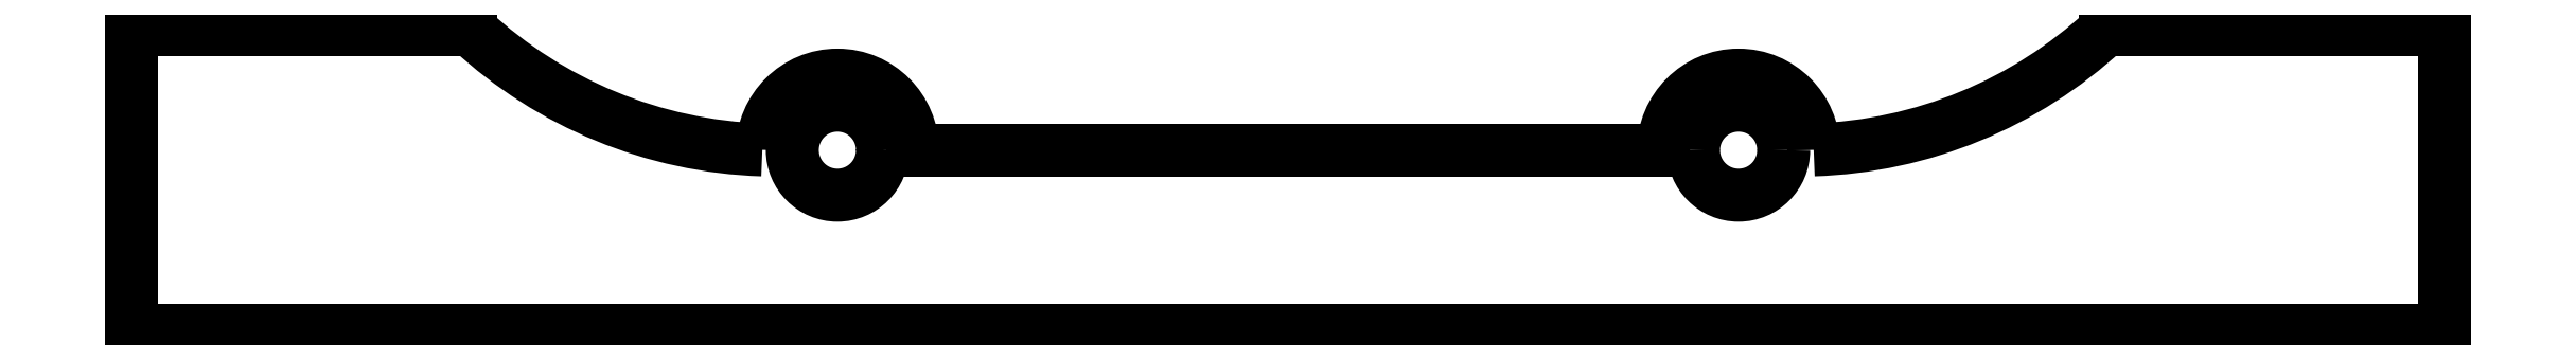
<metadata>
{"format":"dxf","ext":"dxf","renderer":"ezdxf+matplotlib","layout":"modelspace","background":"white","min_lineweight":24,"dpi":150}
</metadata>
<code>
0
SECTION
2
ENTITIES
0
CIRCLE
8
motors
10
-36.25
20
32.5
40
3.5
0
CIRCLE
8
motors
10
36.25
20
32.5
40
3.5
0
CIRCLE
8
motors
10
36.25
20
-30
40
3.5
0
CIRCLE
8
motors
10
-36.25
20
-30
40
3.5
0
LINE
8
fligtcontroller
10
-9.185e-16
20
15
11
-10
21
15
0
LINE
8
fligtcontroller
10
9.185e-16
20
-15
11
-10
21
-15
0
LINE
8
fligtcontroller
10
-9.185e-16
20
15
11
10
21
15
0
LINE
8
fligtcontroller
10
9.185e-16
20
-15
11
10
21
-15
0
LINE
8
fligtcontroller
10
10
20
15
11
10
21
-15
0
LINE
8
fligtcontroller
10
-10
20
15
11
-10
21
-15
0
CIRCLE
8
fligtcontroller
10
-8.5
20
-8.5
40
0.5
0
LINE
8
fligtcontroller
10
0
20
-4
11
0
21
4
0
LINE
8
fligtcontroller
10
0
20
4
11
2
21
2
0
LINE
8
fligtcontroller
10
0
20
4
11
-2
21
2
0
LINE
8
frame
10
15
20
8.7e-15
11
15
21
-18
0
LINE
8
frame
10
-15
20
-1.054e-14
11
-15
21
-18
0
LINE
8
frame
10
15
20
-1.837e-15
11
15
21
18
0
LINE
8
frame
10
-15
20
-1.054e-14
11
-15
21
18
0
ARC
8
frame
10
9.29
20
27
40
2
50
333
51
90
0
ARC
8
frame
10
-9.29
20
27
40
2
50
90
51
207
0
LINE
8
frame
10
9.29
20
29
11
-9.29
21
29
0
LINE
8
frame
10
11.07
20
26.09
11
-1.332e-15
21
4.399
0
LINE
8
frame
10
-1.776e-15
20
4.399
11
-11.07
21
26.09
0
LINE
8
frame
10
-2.245
20
-1.066e-15
11
-10
21
15.19
0
LINE
8
frame
10
10
20
-15.19
11
2.245
21
-9.948e-15
0
LINE
8
frame
10
11.07
20
-26.09
11
1.332e-15
21
-4.399
0
LINE
8
frame
10
1.332e-15
20
-4.399
11
-11.07
21
-26.09
0
LINE
8
frame
10
9.29
20
-29
11
-9.29
21
-29
0
ARC
8
frame
10
-9.29
20
-27
40
2
50
153
51
270
0
ARC
8
frame
10
9.29
20
-27
40
2
50
270
51
27.04
0
CIRCLE
8
frame
10
-12
20
17
40
1
0
CIRCLE
8
frame
10
12
20
17
40
1
0
CIRCLE
8
frame
10
-12
20
-17
40
1
0
CIRCLE
8
frame
10
12
20
-17
40
1
0
LINE
8
fligtcontroller
10
-10
20
15
11
-10
21
7.5
0
LINE
8
fligtcontroller
10
10
20
15
11
10
21
7.5
0
LINE
8
fligtcontroller
10
-10
20
7.5
11
-9
21
7.5
0
LINE
8
fligtcontroller
10
10
20
7.5
11
9
21
7.5
0
CIRCLE
8
fligtcontroller
10
8.5
20
11
40
0.5
0
LINE
8
frame
10
-10
20
15.19
11
-10
21
-7
0
LINE
8
frame
10
-10
20
-10
11
-10
21
-15.19
0
LINE
8
frame
10
-7.35
20
-10
11
-10
21
-15.19
0
LINE
8
frame
10
-2.245
20
-1.066e-15
11
-5.818
21
-7
0
LINE
8
frame
10
-8.5
20
-7
11
-5.818
21
-7
0
LINE
8
frame
10
-8.5
20
-10
11
-7.35
21
-10
0
LINE
8
frame
10
-8.5
20
-10
11
-10
21
-10
0
LINE
8
frame
10
-8.5
20
-7
11
-10
21
-7
0
LINE
8
frame
10
-27.74
20
27.62
11
-30.86
21
26.73
0
LINE
8
frame
10
27.74
20
27.62
11
30.86
21
26.73
0
LINE
8
frame
10
27.74
20
-27.62
11
30.86
21
-26.73
0
LINE
8
frame
10
-30.86
20
-26.73
11
-27.74
21
-27.62
0
LINE
8
frame
10
-29.18
20
37.5
11
-24.66
21
34.5
0
LINE
8
frame
10
29.18
20
37.5
11
24.66
21
34.5
0
LINE
8
frame
10
23
20
34
11
-23
21
34
0
LINE
8
frame
10
-29.18
20
-37.5
11
-24.66
21
-34.5
0
LINE
8
frame
10
29.18
20
-37.5
11
24.66
21
-34.5
0
ARC
8
frame
10
-23
20
-37
40
3
50
90
51
123.5
0
LINE
8
frame
10
23
20
-34
11
-23
21
-34
0
ARC
8
frame
10
23
20
-37
40
3
50
56.46
51
90
0
ARC
8
frame
10
25
20
-18
40
10
50
180
51
285.9
0
ARC
8
frame
10
-25
20
-18
40
10
50
254.1
51
360
0
ARC
8
frame
10
-23
20
37
40
3
50
236.5
51
270
0
ARC
8
frame
10
-25
20
18
40
10
50
1.366e-06
51
105.9
0
ARC
8
frame
10
25
20
18
40
10
50
74.1
51
180
0
ARC
8
frame
10
23
20
37
40
3
50
270
51
303.5
0
LINE
8
frame
10
-35.99
20
32.75
11
-38.49
21
32.75
0
LINE
8
frame
10
-35.99
20
32.25
11
-38.49
21
32.25
0
ARC
8
frame
10
-32.5
20
32.5
40
6
50
56.46
51
177.6
0
ARC
8
frame
10
-32.5
20
32.5
40
6
50
182.4
51
285.9
0
ARC
8
frame
10
32.5
20
32.5
40
6
50
2.388
51
123.5
0
ARC
8
frame
10
32.5
20
32.5
40
6
50
254.1
51
357.6
0
LINE
8
frame
10
35.99
20
32.75
11
38.49
21
32.75
0
LINE
8
frame
10
35.99
20
32.25
11
38.49
21
32.25
0
LINE
8
frame
10
35.99
20
-32.25
11
38.49
21
-32.25
0
LINE
8
frame
10
35.99
20
-32.75
11
38.49
21
-32.75
0
ARC
8
frame
10
32.5
20
-32.5
40
6
50
2.388
51
105.9
0
ARC
8
frame
10
32.5
20
-32.5
40
6
50
236.5
51
357.6
0
LINE
8
frame
10
-35.99
20
-32.25
11
-38.49
21
-32.25
0
ARC
8
frame
10
-32.5
20
-32.5
40
6
50
182.4
51
303.5
0
ARC
8
frame
10
-32.5
20
-32.5
40
6
50
74.1
51
177.6
0
LINE
8
frame
10
-35.99
20
-32.75
11
-38.49
21
-32.75
0
LINE
8
frame
10
13.5
20
27
11
13.5
21
25.5
0
LINE
8
frame
10
13.5
20
27
11
13.5
21
28.5
0
LINE
8
frame
10
13.5
20
28.5
11
15
21
28.5
0
LINE
8
frame
10
13.5
20
25.5
11
15
21
25.5
0
ARC
8
frame
10
15
20
27
40
1.5
50
270
51
450
0
LINE
8
frame
10
13.5
20
-27
11
13.5
21
-25.5
0
LINE
8
frame
10
13.5
20
-27
11
13.5
21
-28.5
0
LINE
8
frame
10
13.5
20
-28.5
11
15
21
-28.5
0
LINE
8
frame
10
13.5
20
-25.5
11
15
21
-25.5
0
ARC
8
frame
10
15
20
-27
40
1.5
50
270
51
90
0
ARC
8
frame
10
-32.5
20
32.5
40
3.5
50
355.9
51
4.096
0
ARC
8
frame
10
32.5
20
32.5
40
3.5
50
175.9
51
184.1
0
ARC
8
frame
10
32.5
20
-32.5
40
3.5
50
175.9
51
184.1
0
ARC
8
frame
10
-32.5
20
-32.5
40
3.5
50
355.9
51
4.096
0
ARC
8
frame
10
-32.5
20
-32.5
40
3
50
4.78
51
175.2
0
ARC
8
frame
10
-32.5
20
-32.5
40
3
50
184.8
51
355.2
0
LINE
8
frame
10
-29.51
20
-32.75
11
-29.01
21
-32.75
0
LINE
8
frame
10
-35.99
20
-32.75
11
-35.49
21
-32.75
0
LINE
8
frame
10
-35.99
20
-32.25
11
-35.49
21
-32.25
0
LINE
8
frame
10
-29.51
20
-32.25
11
-29.01
21
-32.25
0
LINE
8
frame
10
29.51
20
-32.25
11
29.01
21
-32.25
0
LINE
8
frame
10
35.99
20
-32.25
11
35.49
21
-32.25
0
LINE
8
frame
10
35.99
20
-32.75
11
35.49
21
-32.75
0
LINE
8
frame
10
29.51
20
-32.75
11
29.01
21
-32.75
0
ARC
8
frame
10
32.5
20
-32.5
40
3
50
4.78
51
175.2
0
ARC
8
frame
10
32.5
20
-32.5
40
3
50
184.8
51
355.2
0
ARC
8
frame
10
32.5
20
32.5
40
3
50
4.78
51
175.2
0
ARC
8
frame
10
32.5
20
32.5
40
3
50
184.8
51
355.2
0
LINE
8
frame
10
29.51
20
32.25
11
29.01
21
32.25
0
LINE
8
frame
10
29.51
20
32.75
11
29.01
21
32.75
0
LINE
8
frame
10
35.99
20
32.75
11
35.49
21
32.75
0
LINE
8
frame
10
35.99
20
32.25
11
35.49
21
32.25
0
LINE
8
frame
10
-35.99
20
32.75
11
-35.49
21
32.75
0
LINE
8
frame
10
-35.99
20
32.25
11
-35.49
21
32.25
0
ARC
8
frame
10
-32.5
20
32.5
40
3
50
4.78
51
175.2
0
ARC
8
frame
10
-32.5
20
32.5
40
3
50
184.8
51
353.7
0
ARC
8
frame
10
-32.5
20
32.5
40
3
50
353.7
51
355.2
0
LINE
8
frame
10
-29.51
20
32.75
11
-29.01
21
32.75
0
LINE
8
frame
10
-29.51
20
32.25
11
-29.01
21
32.25
0
LINE
8
front_profile
10
38.5
20
7.105e-15
11
38.5
21
10
0
LINE
8
front_profile
10
38.5
20
10
11
27.02
21
10
0
LINE
8
front_profile
10
27.02
20
10
11
27
21
10
0
LINE
8
front_profile
10
-38.5
20
1.002e-27
11
-38.5
21
10
0
LINE
8
front_profile
10
-38.5
20
10
11
-27.02
21
10
0
LINE
8
front_profile
10
-27.02
20
10
11
-27
21
10
0
LINE
8
front_profile
10
-38.5
20
1.002e-27
11
38.5
21
7.105e-15
0
ARC
8
front_profile
10
-19.5
20
10
40
7.5
50
180
51
270
0
ARC
8
front_profile
10
19.5
20
10
40
7.5
50
270
51
360
0
LINE
8
front_profile
10
-19.5
20
2.5
11
19.5
21
2.5
0
LINE
8
frame
10
8.5
20
9
11
7.094
21
9
0
LINE
8
frame
10
10
20
15.19
11
10
21
12
0
LINE
8
frame
10
10
20
9
11
10
21
-15.19
0
LINE
8
frame
10
10
20
12
11
8.37
21
12
0
LINE
8
frame
10
10
20
9
11
6.839
21
9
0
LINE
8
frame
10
8.37
20
12
11
10
21
15.19
0
LINE
8
frame
10
2.245
20
-9.948e-15
11
6.839
21
9
0
LINE
8
stands_profile
10
-27
20
-0.5
11
-25.5
21
-0.5
0
LINE
8
stands_profile
10
-27
20
-0.5
11
-28.5
21
-0.5
0
LINE
8
stands_profile
10
-28.5
20
-0.5
11
-28.5
21
1
0
ARC
8
stands_profile
10
-27
20
1
40
1.5
50
360
51
180
0
LINE
8
stands_profile
10
27
20
-0.5
11
25.5
21
-0.5
0
LINE
8
stands_profile
10
27
20
-0.5
11
28.5
21
-0.5
0
LINE
8
stands_profile
10
28.5
20
-0.5
11
28.5
21
1
0
ARC
8
stands_profile
10
27
20
1
40
1.5
50
360
51
180
0
LINE
8
stands_profile
10
-25.5
20
1
11
25.5
21
1
0
LINE
8
stands_profile
10
-25.5
20
-0.5
11
25.5
21
-0.5
0
LINE
8
stands_top
10
-25.5
20
5.5
11
-25.5
21
14.5
0
ARC
8
stands_top
10
-22.5
20
5.5
40
3
50
180
51
270
0
LINE
8
stands_top
10
25.5
20
5.5
11
25.5
21
14.5
0
LINE
8
stands_top
10
-22.5
20
2.5
11
22.5
21
2.5
0
ARC
8
stands_top
10
22.5
20
5.5
40
3
50
270
51
360
0
ARC
8
stands_top
10
-22.5
20
5.5
40
6
50
180
51
270
0
ARC
8
stands_top
10
22.5
20
5.5
40
6
50
270
51
360
0
LINE
8
stands_top
10
-22.5
20
-0.5
11
22.5
21
-0.5
0
LINE
8
stands_top
10
28.5
20
5.5
11
28.5
21
14.5
0
LINE
8
stands_top
10
-28.5
20
5.5
11
-28.5
21
14.5
0
LINE
8
stands_top
10
-28.5
20
14.5
11
-25.5
21
14.5
0
LINE
8
stands_top
10
25.5
20
14.5
11
28.5
21
14.5
0
LINE
8
frame
10
-13.5
20
27
11
-13.5
21
25.5
0
LINE
8
frame
10
-13.5
20
27
11
-13.5
21
28.5
0
LINE
8
frame
10
-13.5
20
28.5
11
-15
21
28.5
0
LINE
8
frame
10
-13.5
20
25.5
11
-15
21
25.5
0
ARC
8
frame
10
-15
20
27
40
1.5
50
90
51
270
0
LINE
8
frame
10
-13.5
20
-27
11
-13.5
21
-25.5
0
LINE
8
frame
10
-13.5
20
-27
11
-13.5
21
-28.5
0
LINE
8
frame
10
-13.5
20
-28.5
11
-15
21
-28.5
0
LINE
8
frame
10
-13.5
20
-25.5
11
-15
21
-25.5
0
ARC
8
frame
10
-15
20
-27
40
1.5
50
90
51
270
0
CIRCLE
8
frame
10
8.3
20
10.5
40
0.4
0
CIRCLE
8
frame
10
-8.3
20
-8.5
40
0.4
0
LINE
8
frame_strengthners
10
28.52
20
34
11
-28.52
21
34
0
LINE
8
frame_strengthners
10
-28.52
20
31
11
28.52
21
31
0
ARC
8
frame_strengthners
10
-32.5
20
32.5
40
4.25
50
339.3
51
380.7
0
ARC
8
frame_strengthners
10
32.5
20
32.5
40
4.25
50
159.3
51
200.7
0
LINE
8
strengthners_profile
10
-38.5
20
10
11
-38.5
21
1.002e-27
0
LINE
8
strengthners_profile
10
-38.5
20
1.002e-27
11
38.5
21
7.105e-15
0
LINE
8
strengthners_profile
10
38.5
20
7.105e-15
11
38.5
21
10
0
LINE
8
frame_strengthners
10
28.52
20
-34
11
-28.52
21
-34
0
LINE
8
frame_strengthners
10
-28.52
20
-31
11
28.52
21
-31
0
ARC
8
frame_strengthners
10
-32.5
20
-32.5
40
4.25
50
339.3
51
20.67
0
ARC
8
frame_strengthners
10
32.5
20
-32.5
40
4.25
50
159.3
51
200.7
0
LINE
8
strengthners_profile
10
-27.2
20
10
11
-38.5
21
10
0
LINE
8
strengthners_profile
10
38.5
20
10
11
27.2
21
10
0
CIRCLE
8
strengthners_profile
10
-15
20
6
40
1.5
0
ARC
8
strengthners_profile
10
-17
20
21
40
15
50
227.2
51
268.1
0
ARC
8
strengthners_profile
10
-15
20
6
40
2.5
50
0
51
179.8
0
LINE
8
strengthners_profile
10
-12.5
20
6
11
12.5
21
6
0
ARC
8
strengthners_profile
10
15
20
6
40
2.5
50
0.191
51
180
0
ARC
8
strengthners_profile
10
17
20
21
40
15
50
271.9
51
312.8
0
ARC
8
strengthners_profile
10
15
20
6
40
1.5
50
180
51
0
0
ARC
8
strengthners_profile
10
15
20
6
40
1.5
50
0
51
180
0
ENDSEC
0
EOF

</code>
